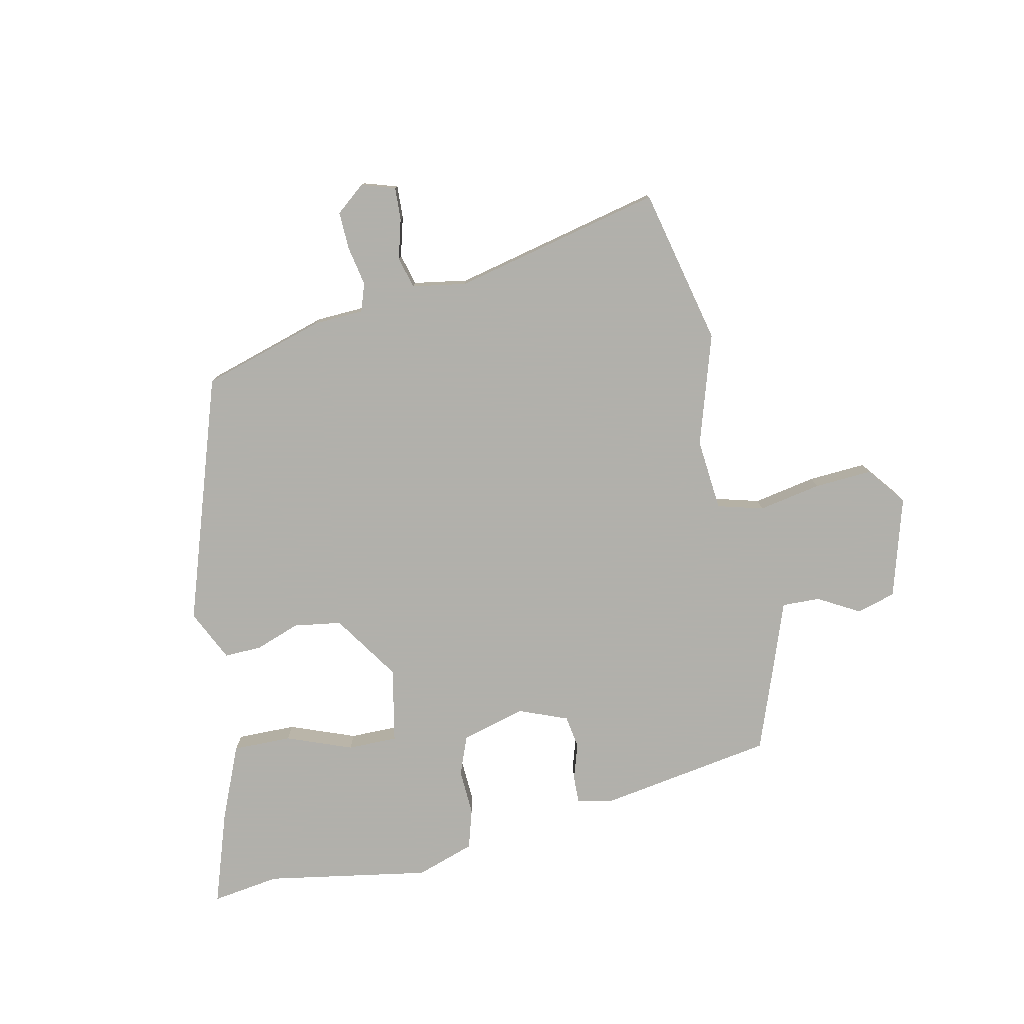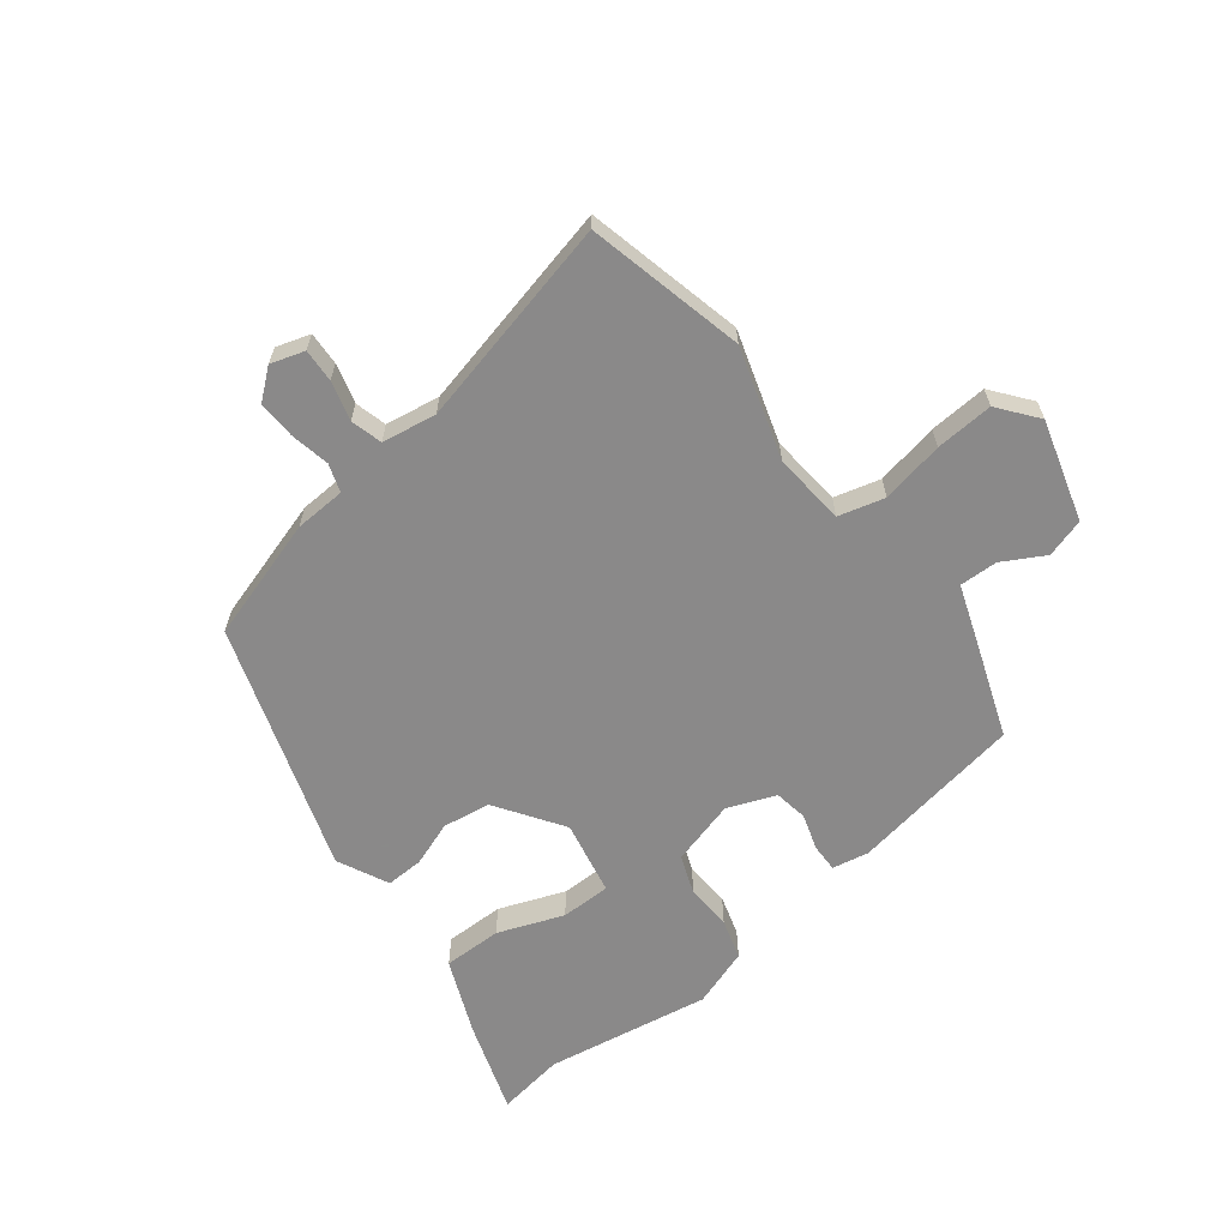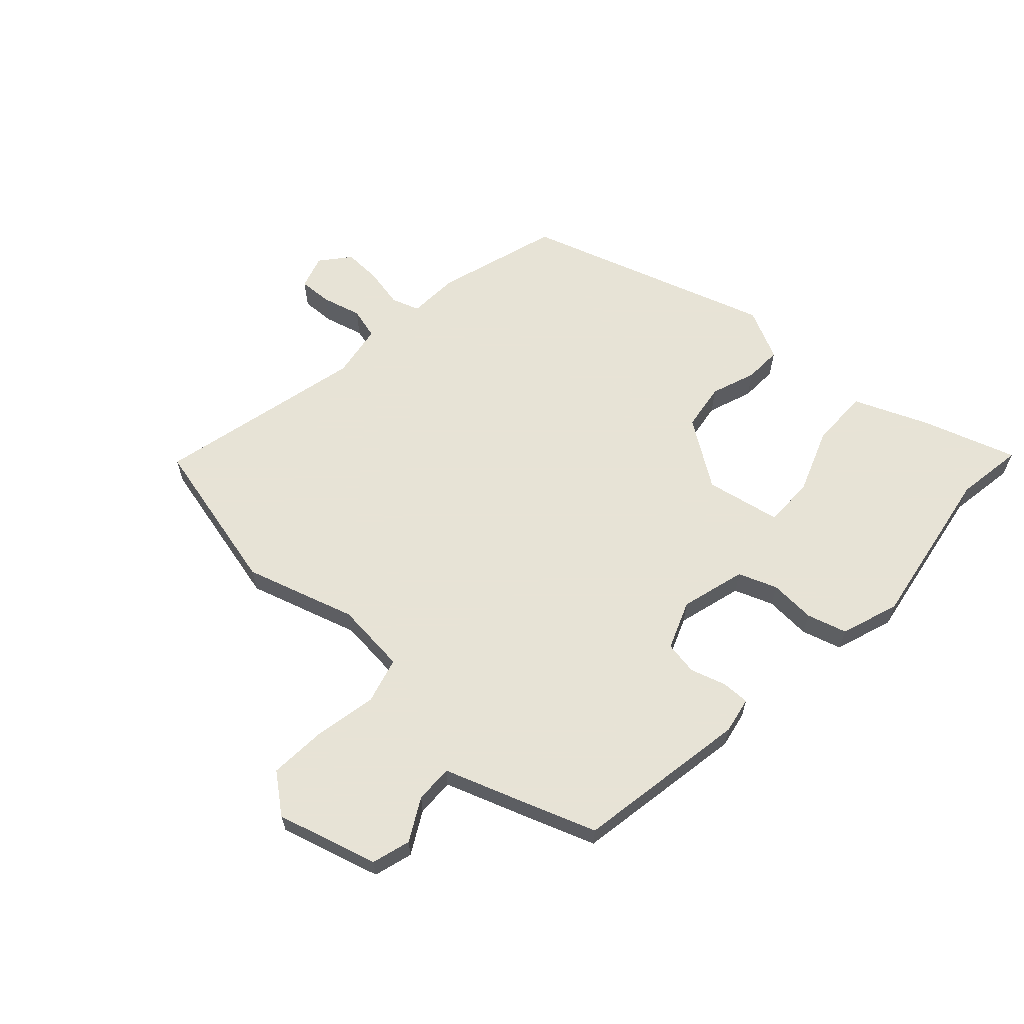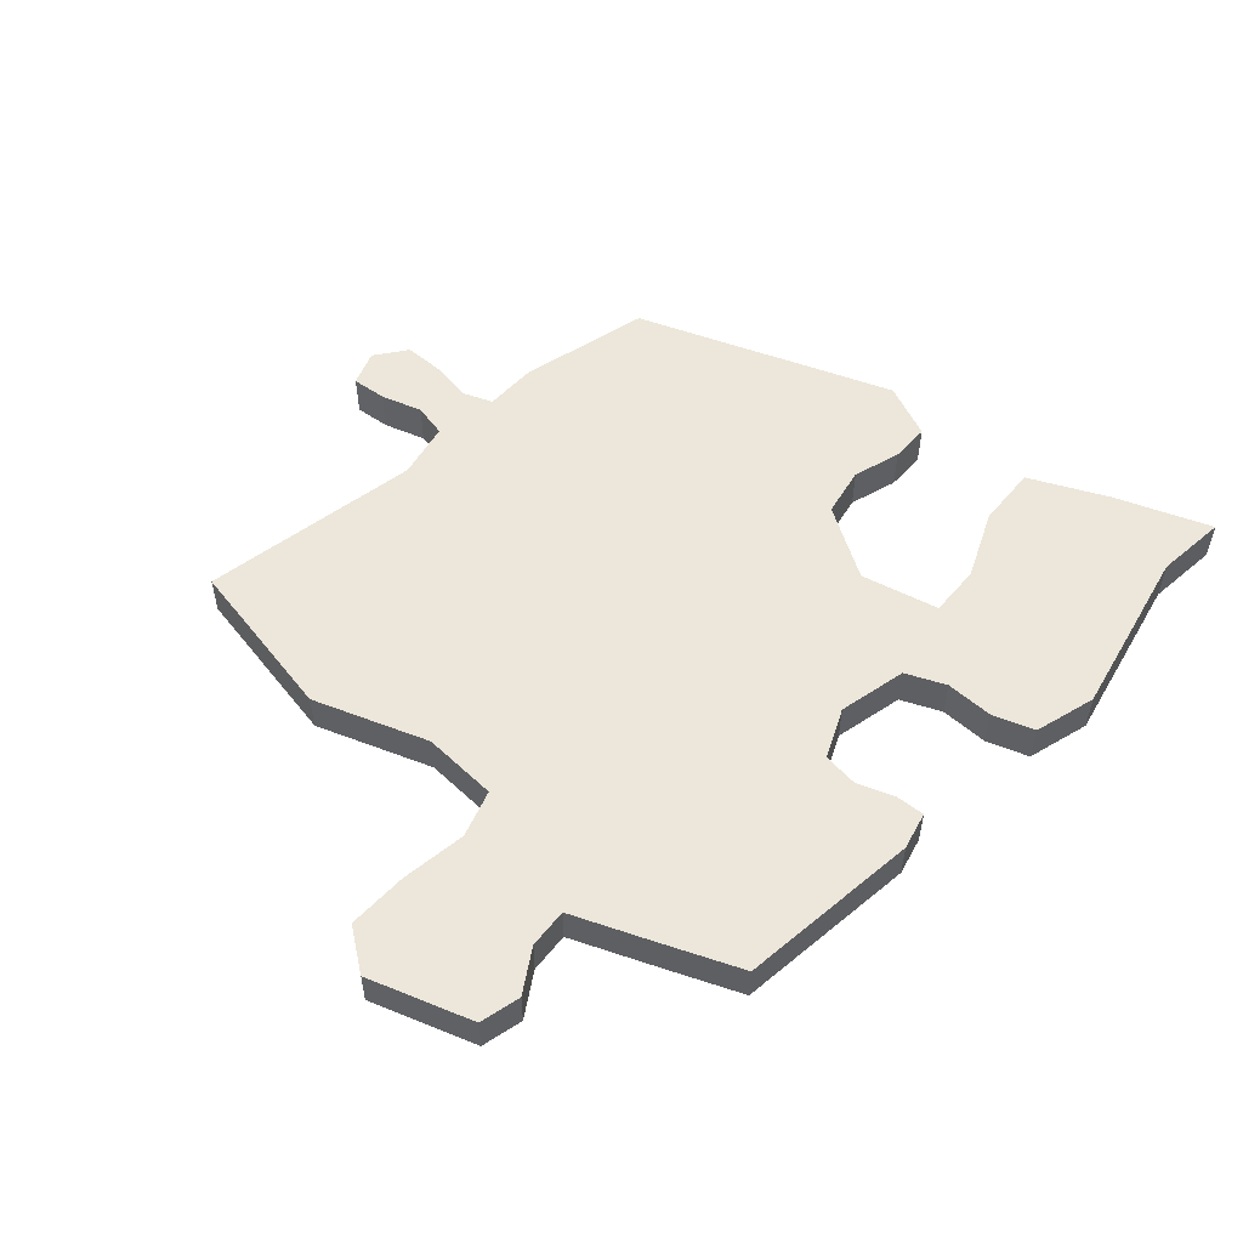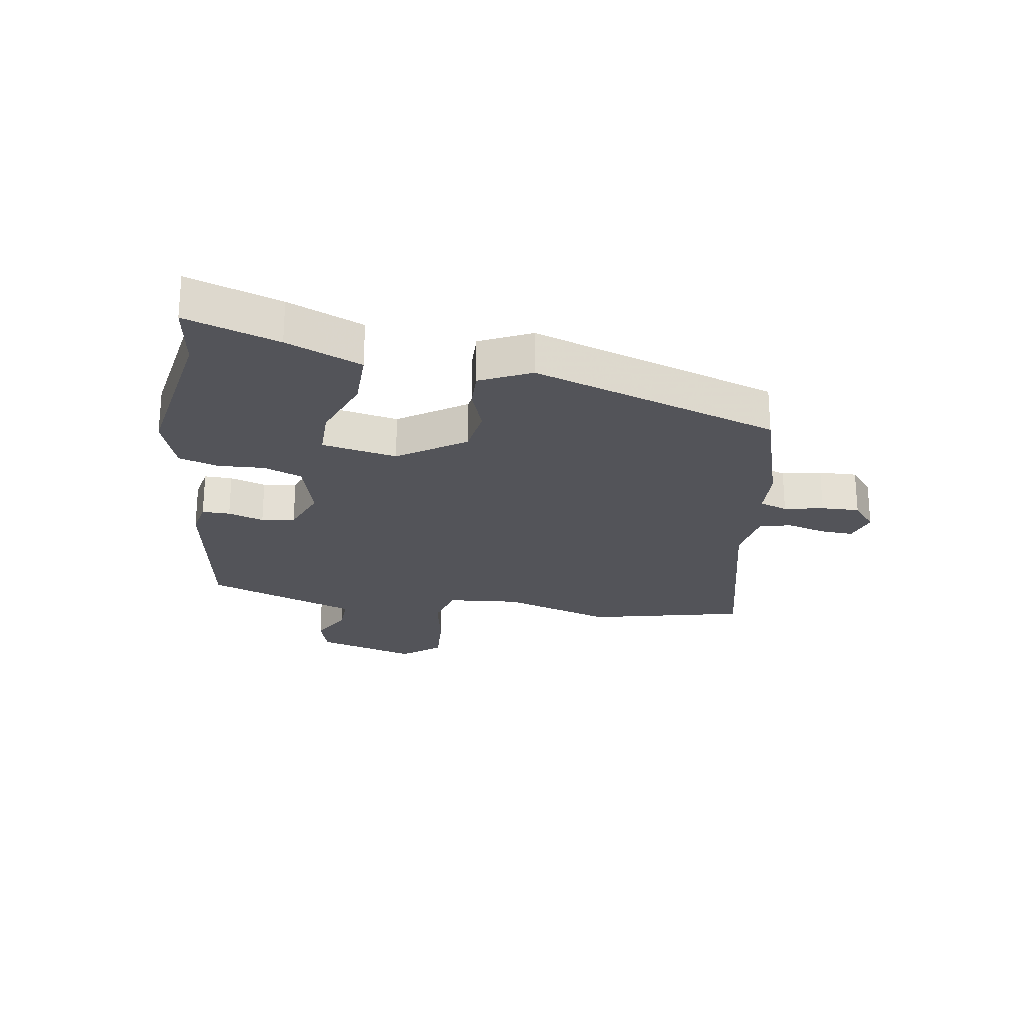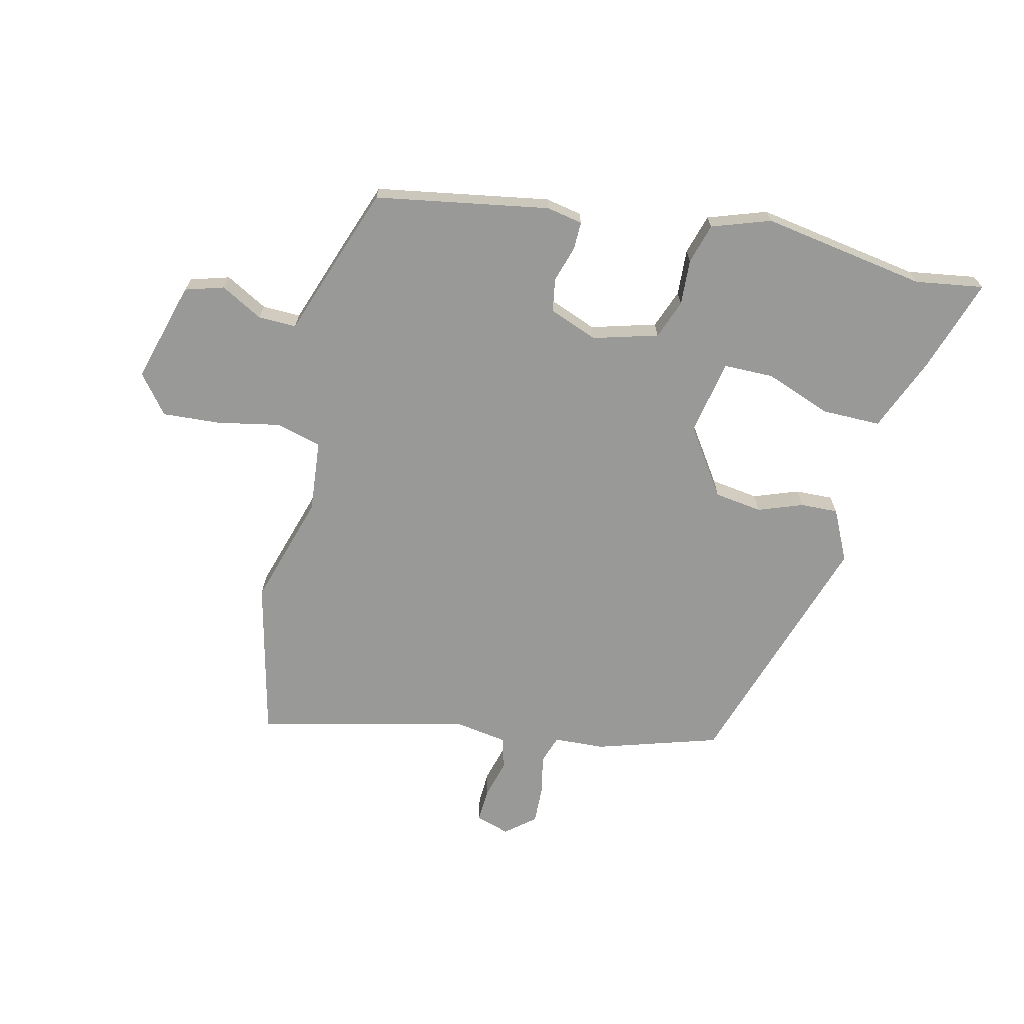
<metadata>
{"format":"obj","ext":"obj","renderer":"f3d","projection":"perspective","resolution":1024,"background":"white","views":[{"elev":-78.5,"azim":-167.9,"up":"+Y"},{"elev":-63.3,"azim":-142.1,"up":"+Y"},{"elev":62.6,"azim":-47.1,"up":"+Y"},{"elev":54.0,"azim":-50.5,"up":"+Y"},{"elev":-23.8,"azim":81.0,"up":"+Y"},{"elev":-68.8,"azim":-13.0,"up":"+Y"}]}
</metadata>
<code>
v -0.479 0.07 0.429
v -0.188 0.07 0.477
v -0.127 0.07 0.465
v -0.128 0.07 0.418
v -0.147 0.07 0.358
v -0.138 0.07 0.302
v -0.057 0.07 0.27
v 0.052 0.07 0.3
v 0.077 0.07 0.365
v 0.073 0.07 0.442
v 0.093 0.07 0.509
v 0.191 0.07 0.542
v 0.467 0.07 0.495
v 0.581 0.07 0.512
v 0.529 0.07 0.356
v 0.476 0.07 0.23
v 0.377 0.07 0.231
v 0.267 0.07 0.273
v 0.183 0.07 0.273
v 0.158 0.07 0.147
v 0.233 0.07 0.035
v 0.313 0.07 0.023
v 0.388 0.07 0.05
v 0.451 0.07 0.052
v 0.492 0.07 -0.034
v 0.355 0.07 -0.449
v 0.15 0.07 -0.511
v 0.065 0.07 -0.515
v 0.049 0.07 -0.562
v 0.062 0.07 -0.628
v 0.064 0.07 -0.692
v 0.015 0.07 -0.732
v -0.042 0.07 -0.714
v -0.039 0.07 -0.658
v -0.021 0.07 -0.592
v -0.035 0.07 -0.539
v -0.126 0.07 -0.524
v -0.476 0.07 -0.605
v -0.537 0.07 -0.341
v -0.479 0.07 -0.155
v -0.49 0.07 -0.034
v -0.567 0.07 -0.013
v -0.672 0.07 -0.033
v -0.769 0.07 -0.039
v -0.82 0.07 0.026
v -0.771 0.07 0.195
v -0.706 0.07 0.214
v -0.636 0.07 0.175
v -0.572 0.07 0.173
v -0.526 0.07 0.301
v -0.479 0 0.429
v -0.188 0 0.477
v -0.127 0 0.465
v -0.128 0 0.418
v -0.147 0 0.358
v -0.138 0 0.302
v -0.057 0 0.27
v 0.052 0 0.3
v 0.077 0 0.365
v 0.073 0 0.442
v 0.093 0 0.509
v 0.191 0 0.542
v 0.467 0 0.495
v 0.581 0 0.512
v 0.529 0 0.356
v 0.476 0 0.23
v 0.377 0 0.231
v 0.267 0 0.273
v 0.183 0 0.273
v 0.158 0 0.147
v 0.233 0 0.035
v 0.313 0 0.023
v 0.388 0 0.05
v 0.451 0 0.052
v 0.492 0 -0.034
v 0.355 0 -0.449
v 0.15 0 -0.511
v 0.065 0 -0.515
v 0.049 0 -0.562
v 0.062 0 -0.628
v 0.064 0 -0.692
v 0.015 0 -0.732
v -0.042 0 -0.714
v -0.039 0 -0.658
v -0.021 0 -0.592
v -0.035 0 -0.539
v -0.126 0 -0.524
v -0.476 0 -0.605
v -0.537 0 -0.341
v -0.479 0 -0.155
v -0.49 0 -0.034
v -0.567 0 -0.013
v -0.672 0 -0.033
v -0.769 0 -0.039
v -0.82 0 0.026
v -0.771 0 0.195
v -0.706 0 0.214
v -0.636 0 0.175
v -0.572 0 0.173
v -0.526 0 0.301
f 49 50 1 2
f 45 46 47 48
f 45 48 49
f 42 43 44 45
f 42 45 49
f 41 42 49 2
f 37 38 39 40
f 36 37 40 41
f 32 33 34 35
f 30 31 32 35
f 29 30 35 36
f 28 29 36 41
f 22 23 24 25
f 21 22 25 26
f 20 21 26 27
f 15 16 17 18
f 13 14 15 18
f 13 18 19
f 12 13 19
f 9 10 11 12
f 8 9 12 19
f 7 8 19 20
f 2 3 4 5
f 2 5 6
f 41 2 6
f 20 27 28 41
f 6 7 20 41
f 52 51 100 99
f 98 97 96 95
f 99 98 95
f 95 94 93 92
f 99 95 92
f 52 99 92 91
f 90 89 88 87
f 91 90 87 86
f 85 84 83 82
f 85 82 81 80
f 86 85 80 79
f 91 86 79 78
f 75 74 73 72
f 76 75 72 71
f 77 76 71 70
f 68 67 66 65
f 68 65 64 63
f 69 68 63
f 69 63 62
f 62 61 60 59
f 69 62 59 58
f 70 69 58 57
f 55 54 53 52
f 56 55 52
f 56 52 91
f 91 78 77 70
f 91 70 57 56
f 1 51 52 2
f 2 52 53 3
f 3 53 54 4
f 4 54 55 5
f 5 55 56 6
f 6 56 57 7
f 7 57 58 8
f 8 58 59 9
f 9 59 60 10
f 10 60 61 11
f 11 61 62 12
f 12 62 63 13
f 13 63 64 14
f 14 64 65 15
f 15 65 66 16
f 16 66 67 17
f 17 67 68 18
f 18 68 69 19
f 19 69 70 20
f 20 70 71 21
f 21 71 72 22
f 22 72 73 23
f 23 73 74 24
f 24 74 75 25
f 25 75 76 26
f 26 76 77 27
f 27 77 78 28
f 28 78 79 29
f 29 79 80 30
f 30 80 81 31
f 31 81 82 32
f 32 82 83 33
f 33 83 84 34
f 34 84 85 35
f 35 85 86 36
f 36 86 87 37
f 37 87 88 38
f 38 88 89 39
f 39 89 90 40
f 40 90 91 41
f 41 91 92 42
f 42 92 93 43
f 43 93 94 44
f 44 94 95 45
f 45 95 96 46
f 46 96 97 47
f 47 97 98 48
f 48 98 99 49
f 49 99 100 50
f 50 100 51 1

</code>
